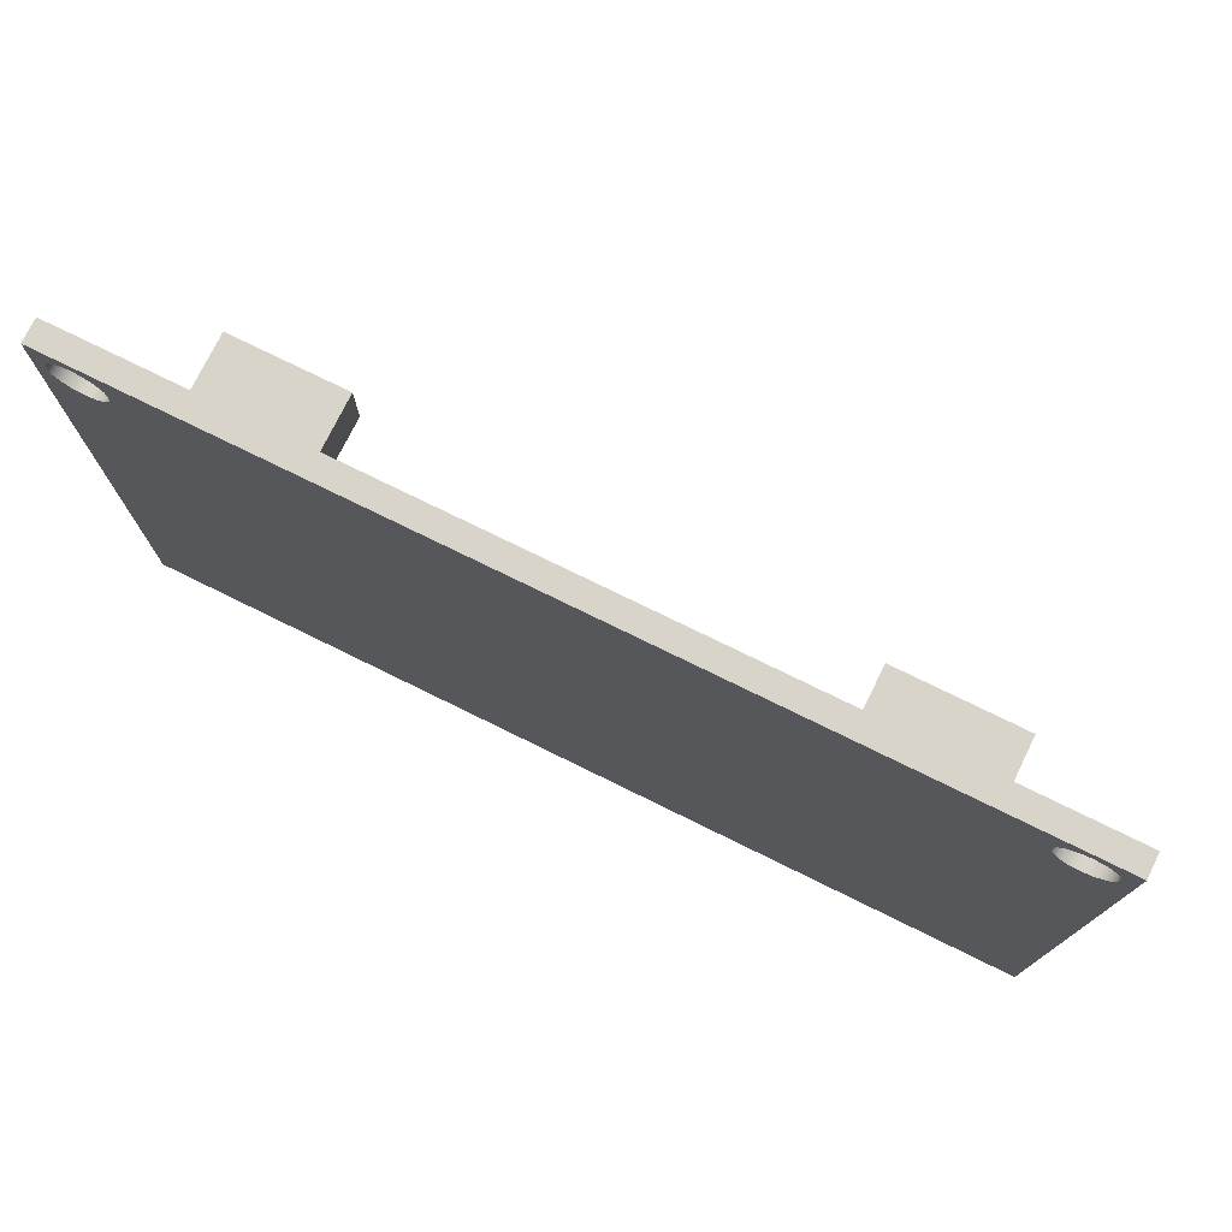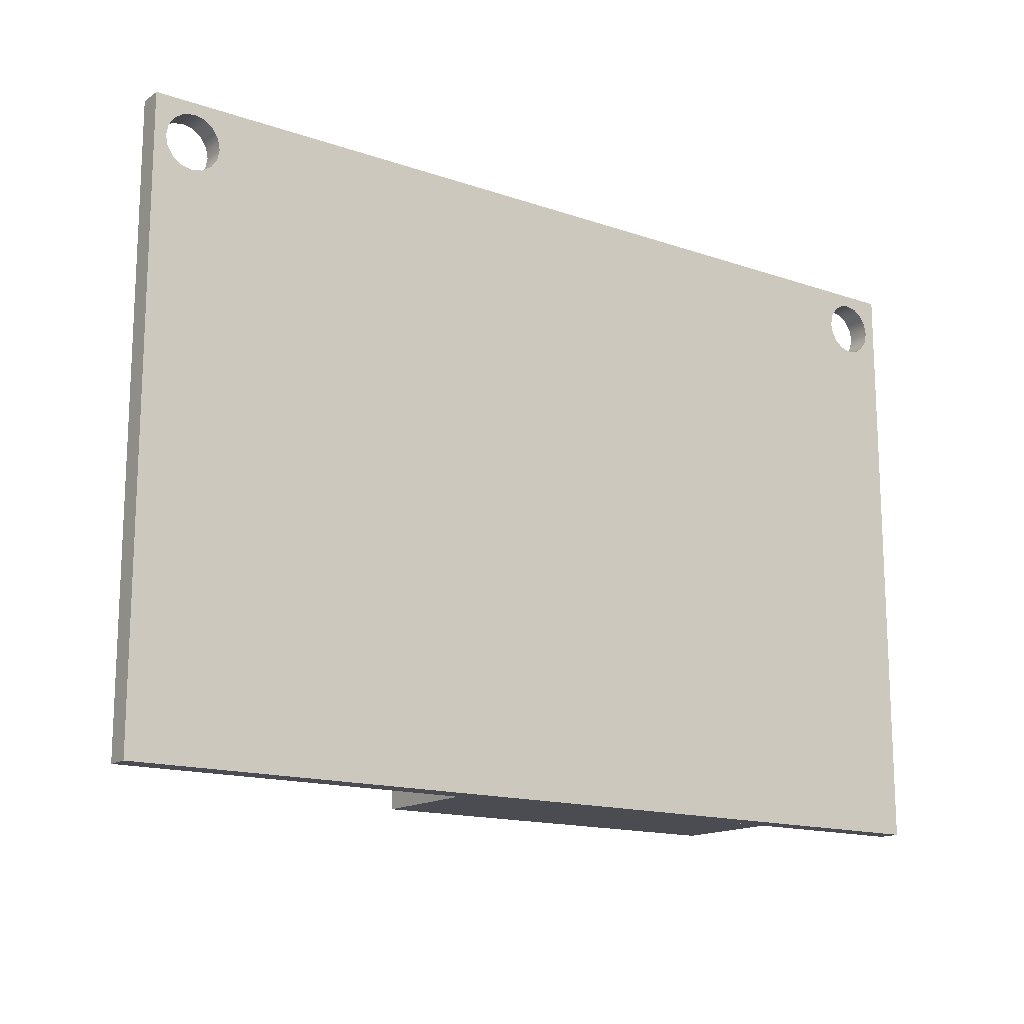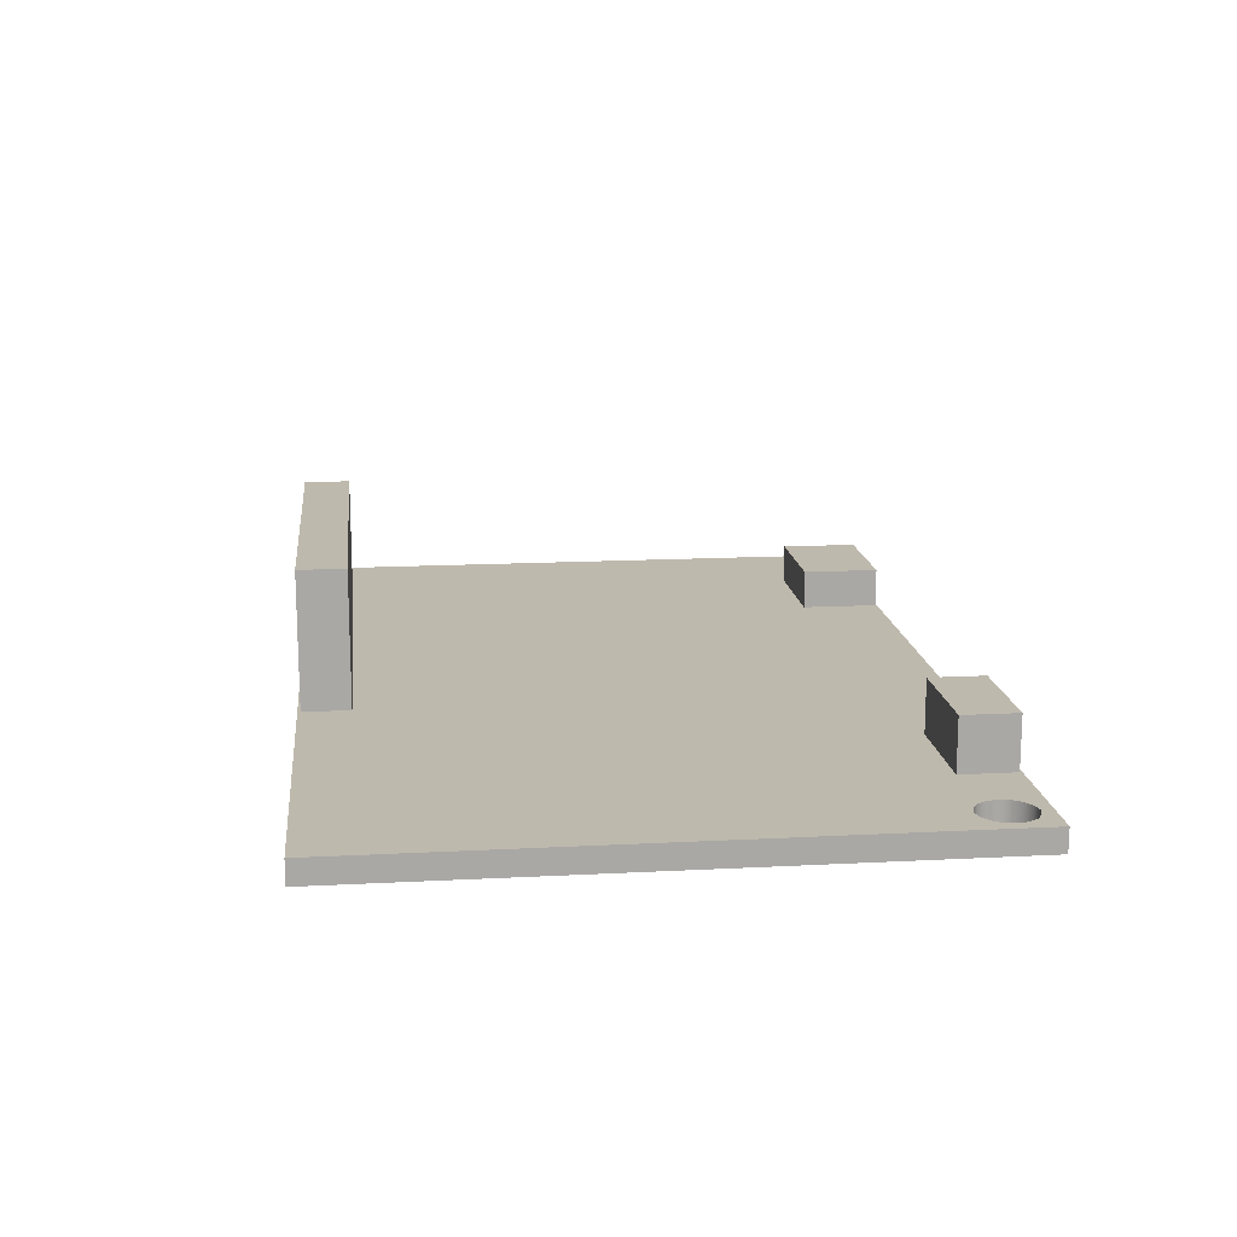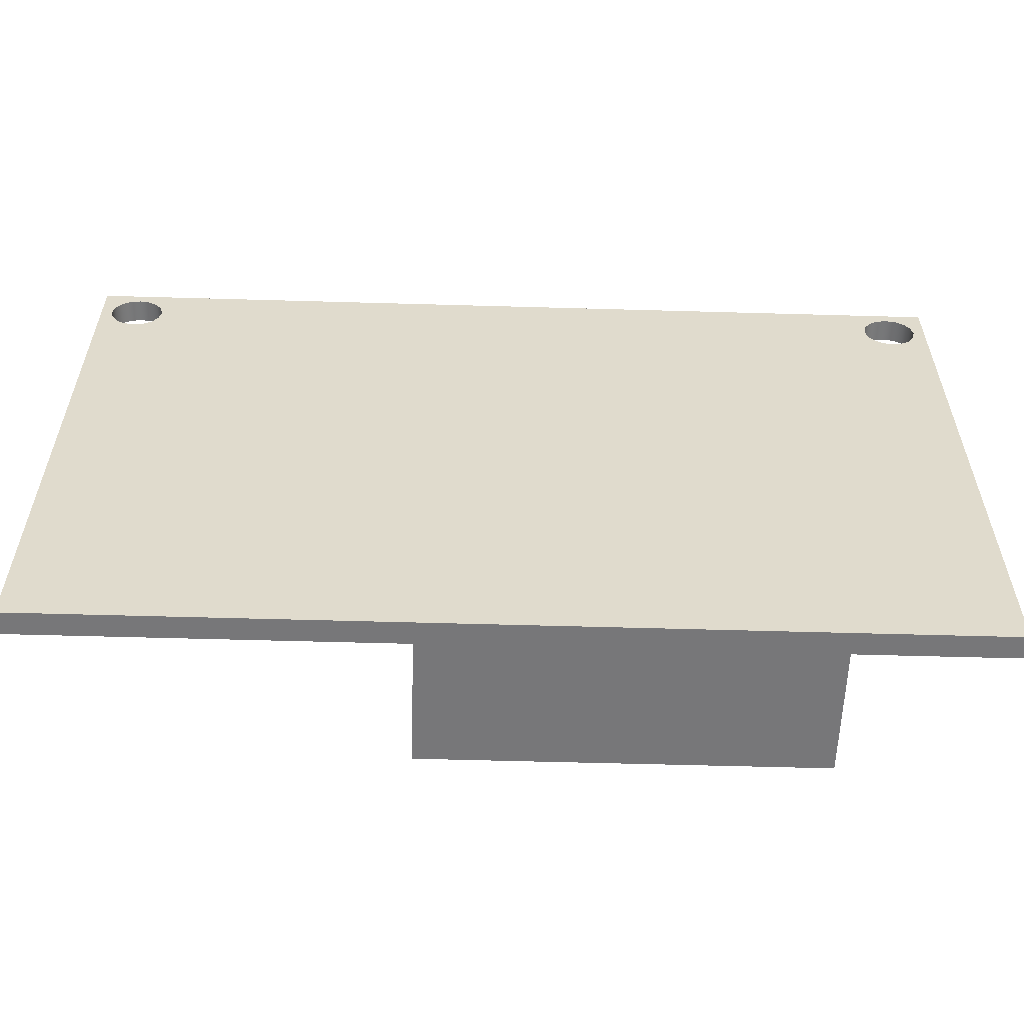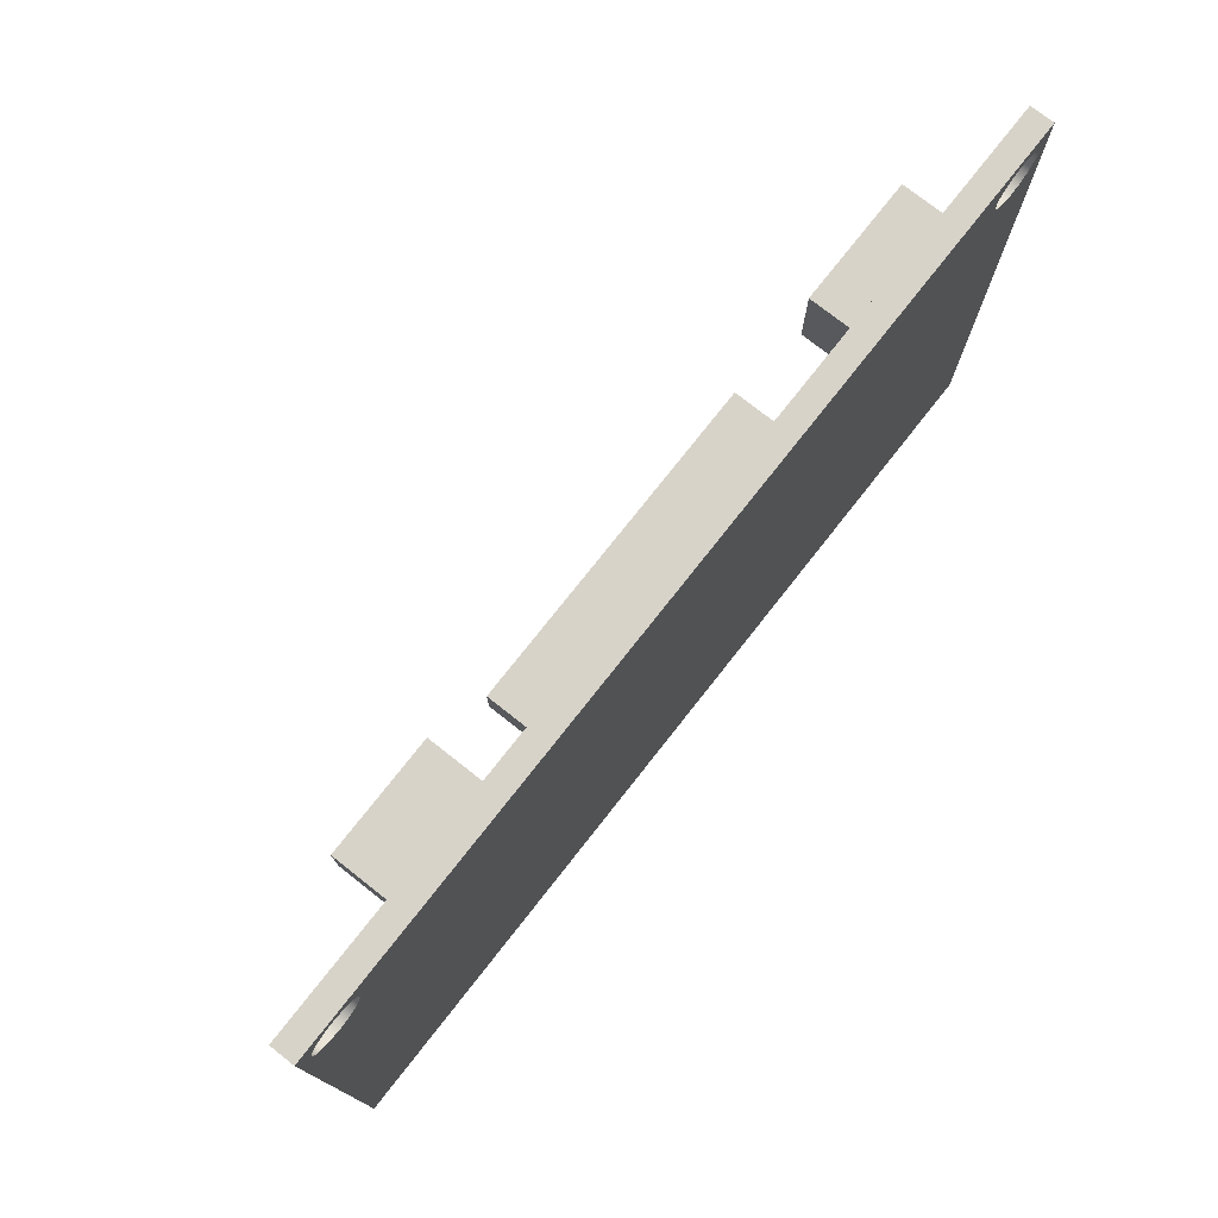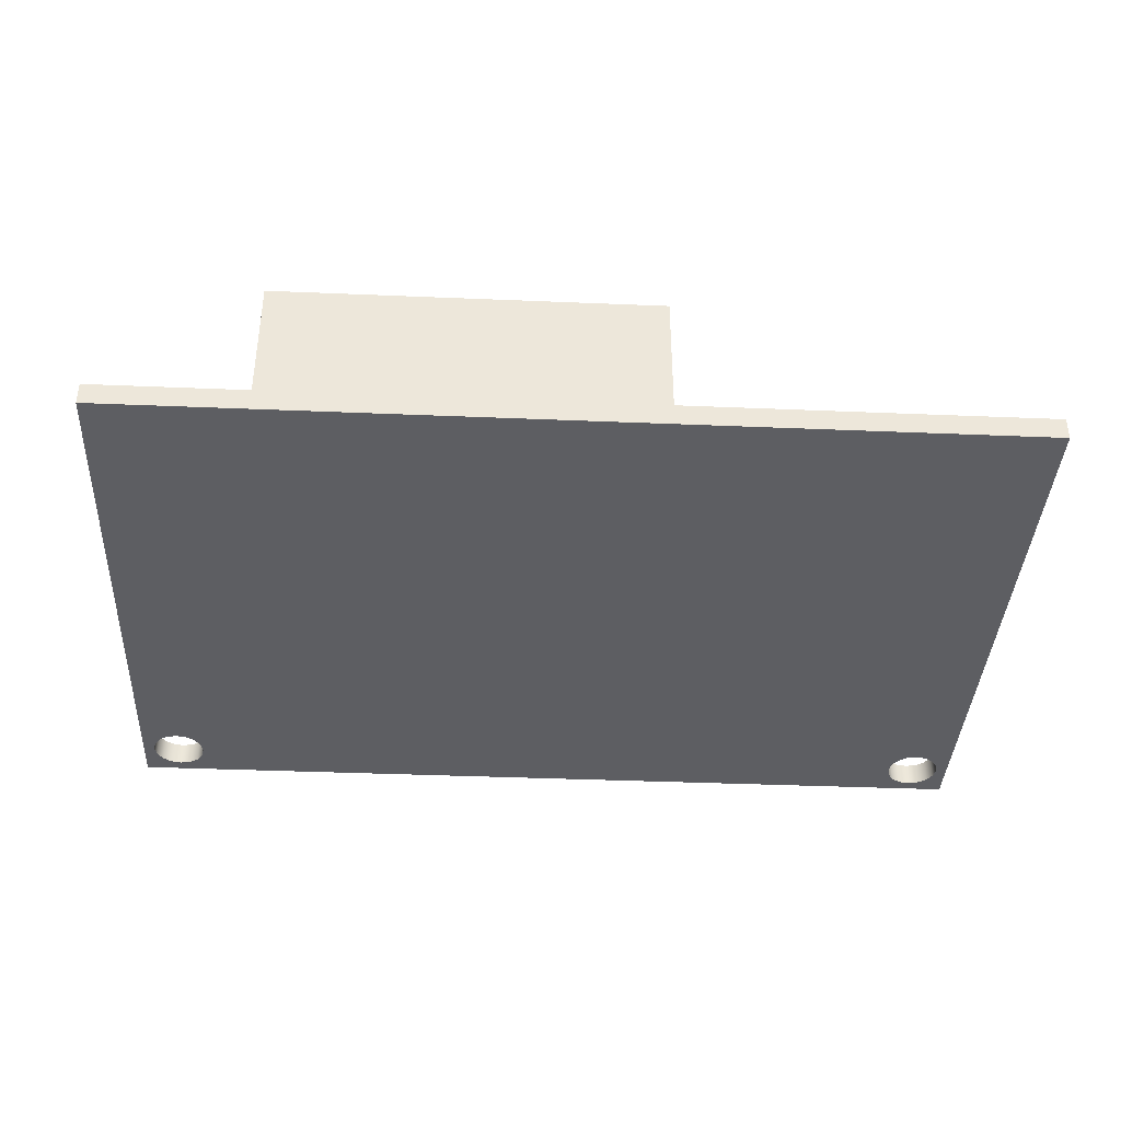
<metadata>
{"format":"obj","ext":"obj","renderer":"f3d","projection":"perspective","resolution":1024,"background":"white","views":[{"elev":75.5,"azim":26.2,"up":"+Z"},{"elev":-15.3,"azim":-36.0,"up":"+Z"},{"elev":15.2,"azim":-96.4,"up":"+Y"},{"elev":-57.2,"azim":-1.7,"up":"+Z"},{"elev":75.9,"azim":-51.8,"up":"+Z"},{"elev":-38.5,"azim":177.0,"up":"+Y"}]}
</metadata>
<code>
g Solid1
v -0.1993 0 -1.372
v -0.1993 0 0.1672
v -0.1993 0.05906 -1.372
v -0.1993 0.05906 0.1672
v -0.17 0 0.06881
v -0.17 0.05906 0.06881
v -0.1647 0 0.04237
v -0.1647 0 0.09525
v -0.1647 0.05906 0.04237
v -0.1647 0.05906 0.09525
v -0.1498 0 0.01996
v -0.1498 0 0.1177
v -0.1498 0.05906 0.01996
v -0.1498 0.05906 0.1177
v -0.1273 0 0.004977
v -0.1273 0 0.1326
v -0.1273 0.05906 0.004977
v -0.1273 0.05906 0.1326
v -0.1009 0 -0.000283
v -0.1009 0 0.1379
v -0.1009 0.05906 -0.000283
v -0.1009 0.05906 0.1379
v -0.07447 0 0.004977
v -0.07447 0 0.1326
v -0.07447 0.05906 0.004977
v -0.07447 0.05906 0.1326
v -0.05205 0 0.01996
v -0.05205 0 0.1177
v -0.05205 0.05906 0.01996
v -0.05205 0.05906 0.1177
v -0.03707 0 0.04237
v -0.03707 0 0.09525
v -0.03707 0.05906 0.04237
v -0.03707 0.05906 0.09525
v -0.03181 0 0.06881
v -0.03181 0.05906 0.06881
v 0.1294 0.05906 0.02349
v 0.1294 0.05906 0.1613
v 0.1294 0.1909 0.02349
v 0.1294 0.1909 0.1613
v 0.405 0.05906 0.02349
v 0.405 0.05906 0.1613
v 0.405 0.1909 0.02349
v 0.405 0.1909 0.1613
v 0.7259 0.05906 -1.365
v 0.7259 0.05906 -1.247
v 0.7259 0.3957 -1.365
v 0.7259 0.3957 -1.247
v 1.519 0.05906 -0.03344
v 1.519 0.05906 0.1634
v 1.519 0.1575 -0.03344
v 1.519 0.1575 0.1634
v 1.71 0.05906 -1.365
v 1.71 0.05906 -1.247
v 1.71 0.3957 -1.365
v 1.71 0.3957 -1.247
v 1.818 0.05906 -0.03344
v 1.818 0.05906 0.1634
v 1.818 0.1575 -0.03344
v 1.818 0.1575 0.1634
v 1.936 0 0.06881
v 1.936 0.05906 0.06881
v 1.942 0 0.04237
v 1.942 0 0.09525
v 1.942 0.05906 0.04237
v 1.942 0.05906 0.09525
v 1.957 0 0.01996
v 1.957 0 0.1177
v 1.957 0.05906 0.01996
v 1.957 0.05906 0.1177
v 1.979 0 0.004977
v 1.979 0 0.1326
v 1.979 0.05906 0.004977
v 1.979 0.05906 0.1326
v 2.005 0 -0.000283
v 2.005 0 0.1379
v 2.005 0.05906 -0.000283
v 2.005 0.05906 0.1379
v 2.032 0 0.004977
v 2.032 0 0.1326
v 2.032 0.05906 0.004977
v 2.032 0.05906 0.1326
v 2.054 0 0.01996
v 2.054 0 0.1177
v 2.054 0.05906 0.01996
v 2.054 0.05906 0.1177
v 2.069 0 0.04237
v 2.069 0 0.09525
v 2.069 0.05906 0.04237
v 2.069 0.05906 0.09525
v 2.074 0 0.06881
v 2.074 0.05906 0.06881
v 2.104 0 -1.372
v 2.104 0 0.1672
v 2.104 0.05906 -1.372
v 2.104 0.05906 0.1672
f 50 58 52
f 52 58 60
f 49 50 51
f 51 50 52
f 57 49 59
f 59 49 51
f 58 57 60
f 60 57 59
f 60 59 52
f 52 59 51
f 66 64 62
f 62 64 61
f 62 61 65
f 65 61 63
f 65 63 69
f 69 63 67
f 69 67 73
f 73 67 71
f 73 71 77
f 77 71 75
f 77 75 81
f 81 75 79
f 81 79 85
f 85 79 83
f 85 83 89
f 89 83 87
f 89 87 92
f 92 87 91
f 92 91 90
f 90 91 88
f 90 88 86
f 86 88 84
f 86 84 82
f 82 84 80
f 82 80 78
f 78 80 76
f 78 76 74
f 74 76 72
f 74 72 70
f 70 72 68
f 70 68 66
f 66 68 64
f 10 8 6
f 6 8 5
f 6 5 9
f 9 5 7
f 9 7 13
f 13 7 11
f 13 11 17
f 17 11 15
f 17 15 21
f 21 15 19
f 21 19 25
f 25 19 23
f 25 23 29
f 29 23 27
f 29 27 33
f 33 27 31
f 33 31 36
f 36 31 35
f 36 35 34
f 34 35 32
f 34 32 30
f 30 32 28
f 30 28 26
f 26 28 24
f 26 24 22
f 22 24 20
f 22 20 18
f 18 20 16
f 18 16 14
f 14 16 12
f 14 12 10
f 10 12 8
f 2 94 4
f 4 94 96
f 1 2 3
f 3 2 4
f 93 1 95
f 95 1 3
f 94 93 96
f 96 93 95
f 45 53 95
f 95 53 54
f 95 54 81
f 81 54 77
f 77 54 57
f 77 57 73
f 73 57 69
f 69 57 65
f 65 57 62
f 62 57 58
f 62 58 66
f 66 58 70
f 70 58 74
f 74 58 78
f 78 58 96
f 78 96 82
f 82 96 86
f 86 96 90
f 90 96 92
f 92 96 89
f 89 96 95
f 89 95 85
f 85 95 81
f 57 54 49
f 49 54 46
f 49 46 41
f 41 46 37
f 37 46 21
f 37 21 25
f 21 46 3
f 3 46 45
f 3 45 95
f 38 4 42
f 42 4 50
f 42 50 41
f 41 50 49
f 37 36 38
f 38 36 34
f 38 34 30
f 58 50 96
f 96 50 4
f 4 9 3
f 3 9 13
f 3 13 17
f 10 6 4
f 4 6 9
f 17 21 3
f 25 29 37
f 37 29 33
f 37 33 36
f 30 26 38
f 38 26 22
f 38 22 4
f 4 22 18
f 4 18 14
f 14 10 4
f 94 87 93
f 93 87 83
f 93 83 79
f 2 72 94
f 94 72 76
f 94 76 80
f 1 7 2
f 2 7 5
f 2 5 8
f 93 71 1
f 1 71 23
f 1 23 19
f 8 12 2
f 2 12 16
f 2 16 20
f 20 24 2
f 2 24 72
f 72 24 68
f 68 24 28
f 68 28 64
f 64 28 32
f 64 32 61
f 61 32 35
f 61 35 63
f 63 35 31
f 63 31 67
f 67 31 27
f 67 27 71
f 71 27 23
f 19 15 1
f 1 15 11
f 1 11 7
f 80 84 94
f 94 84 88
f 94 88 91
f 91 87 94
f 79 75 93
f 93 75 71
f 38 42 40
f 40 42 44
f 37 38 39
f 39 38 40
f 41 37 43
f 43 37 39
f 42 41 44
f 44 41 43
f 44 43 40
f 40 43 39
f 54 53 56
f 56 53 55
f 46 54 48
f 48 54 56
f 45 46 47
f 47 46 48
f 53 45 55
f 55 45 47
f 47 48 55
f 55 48 56

</code>
